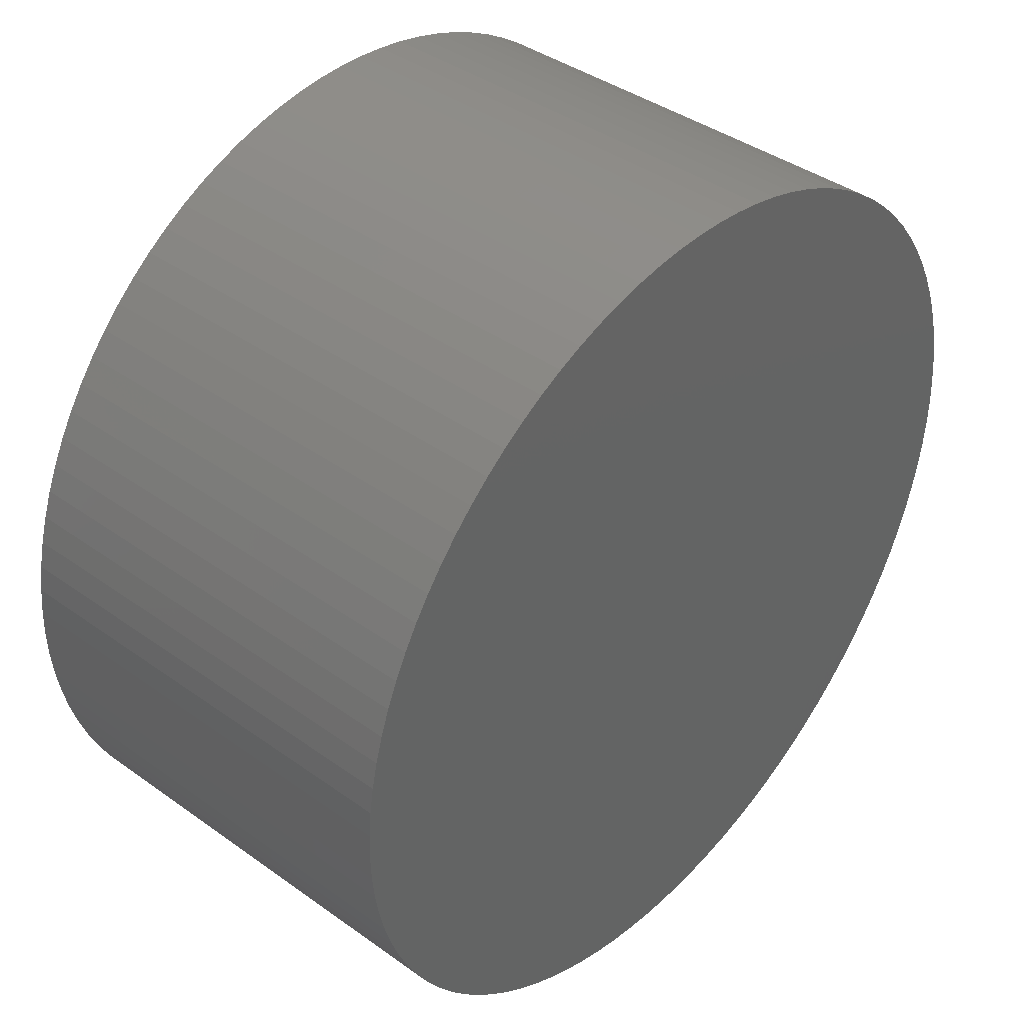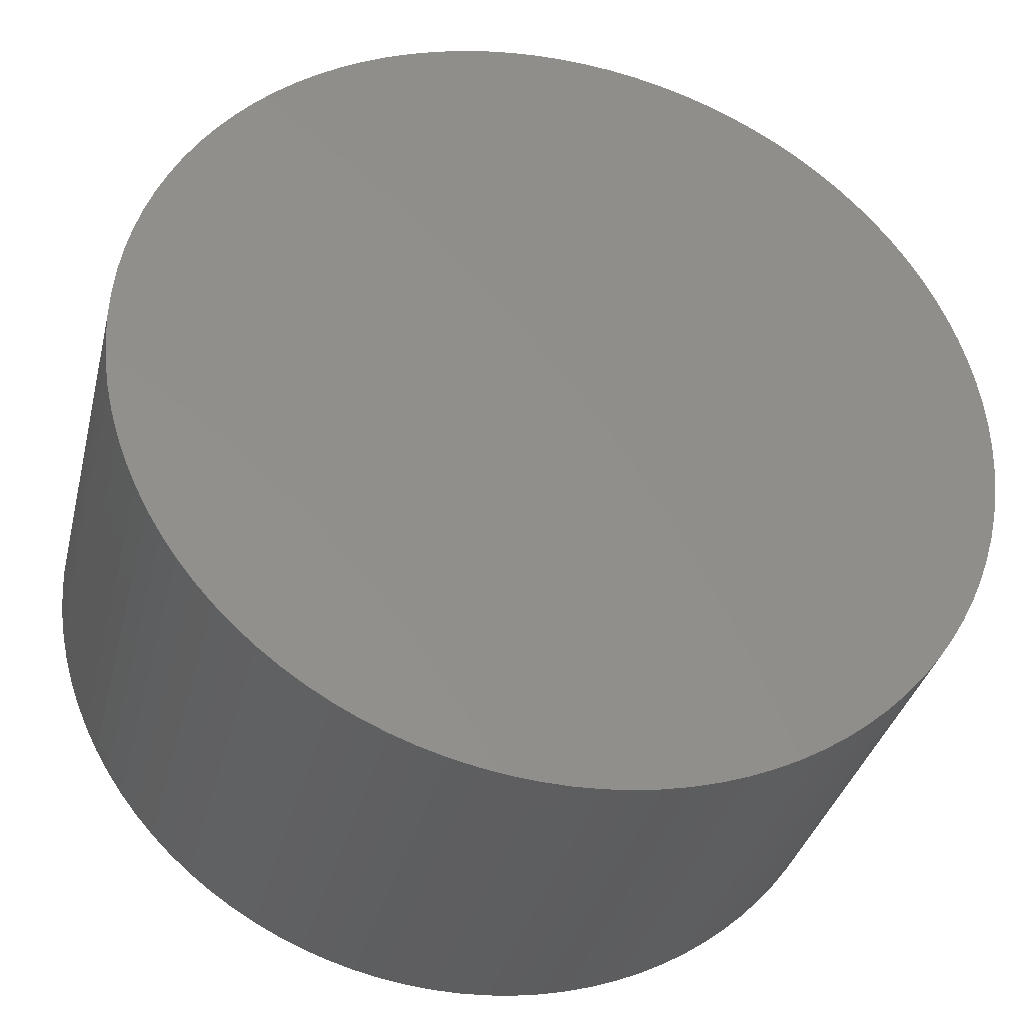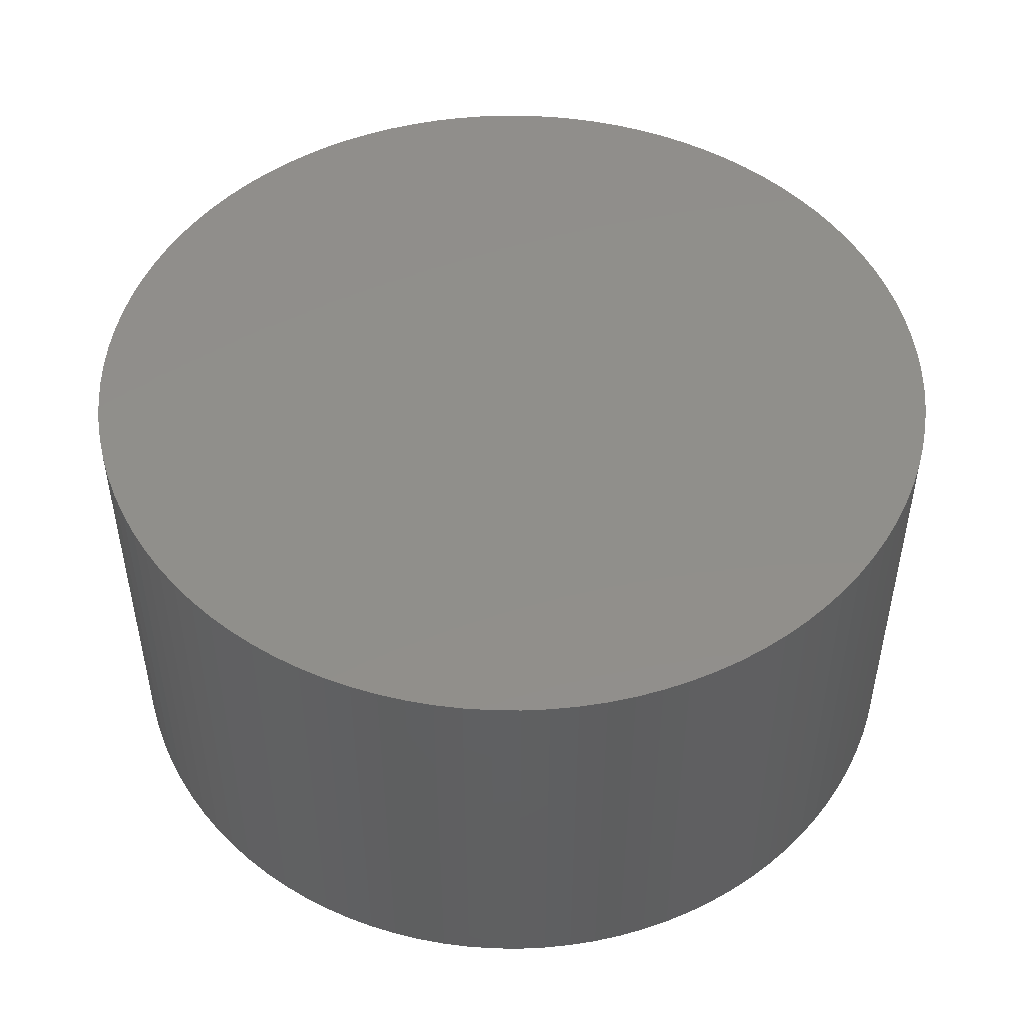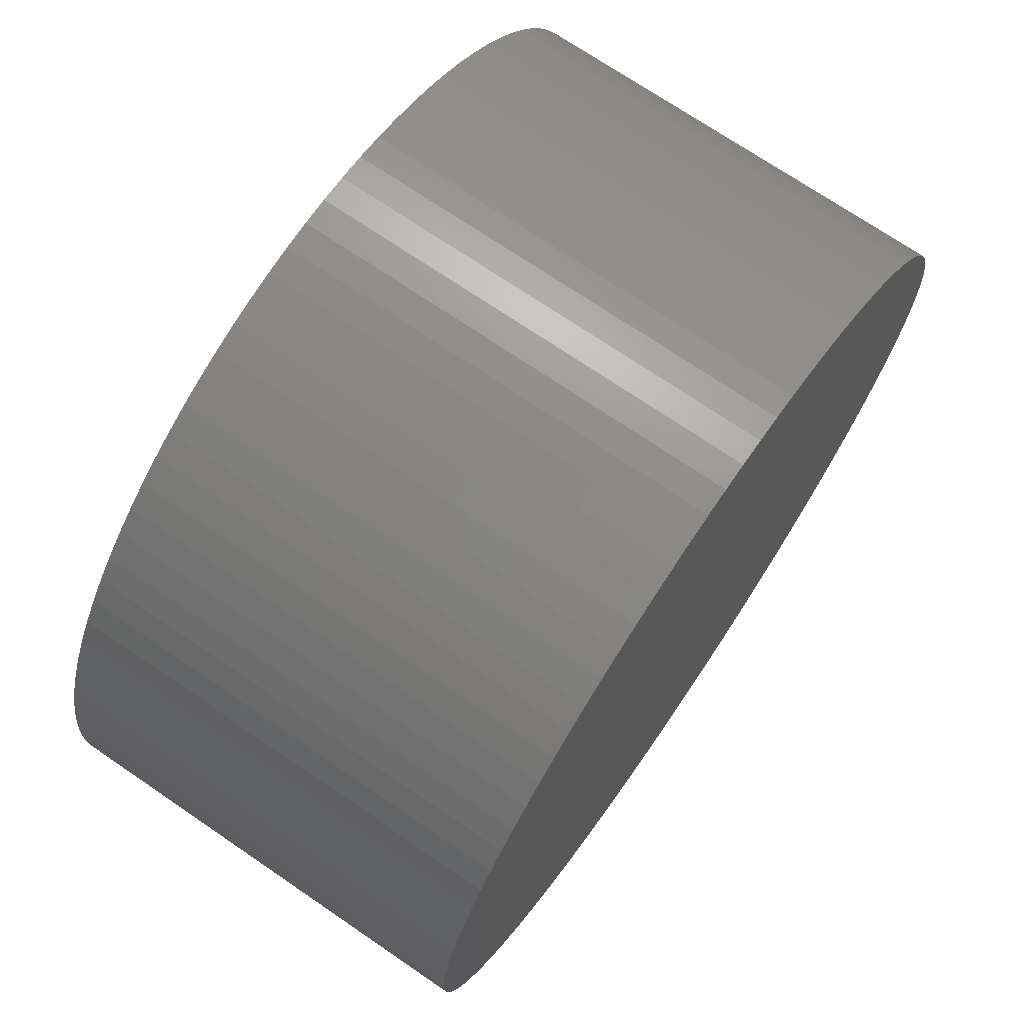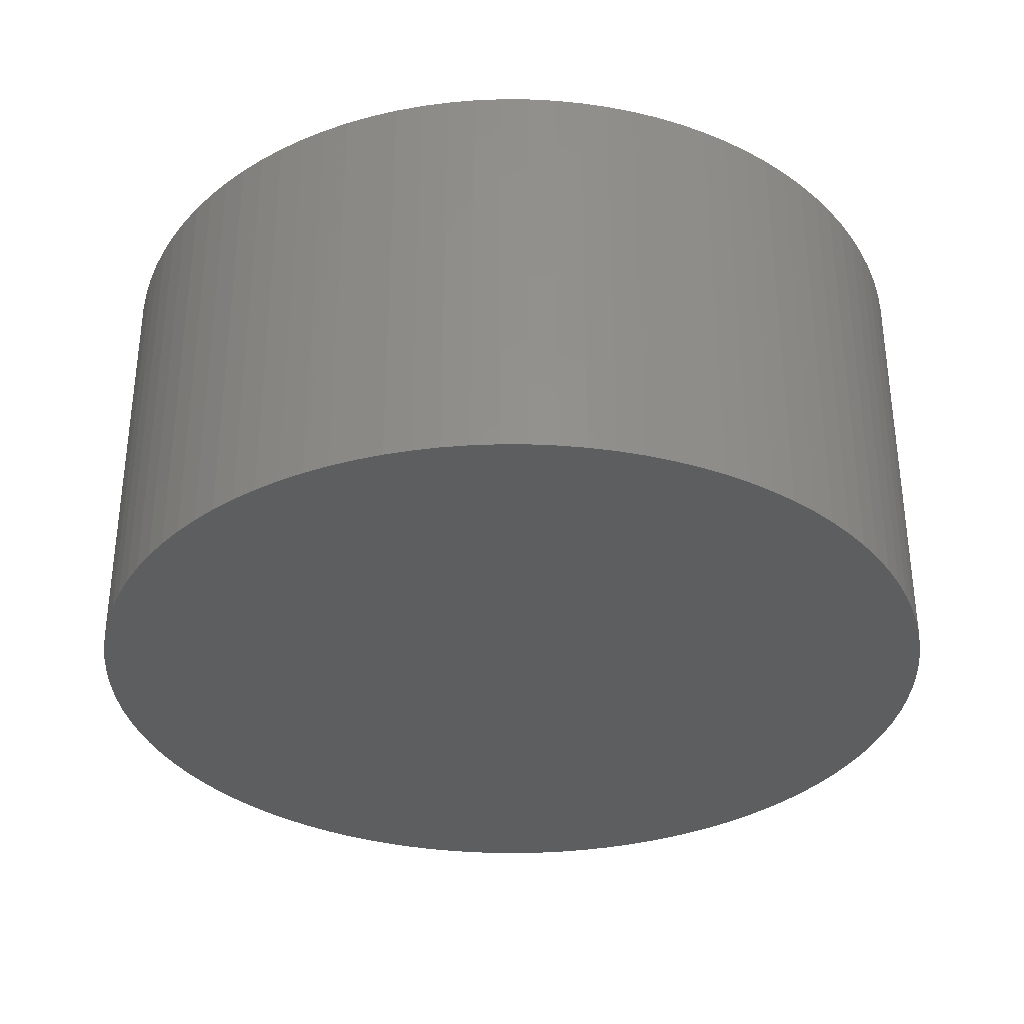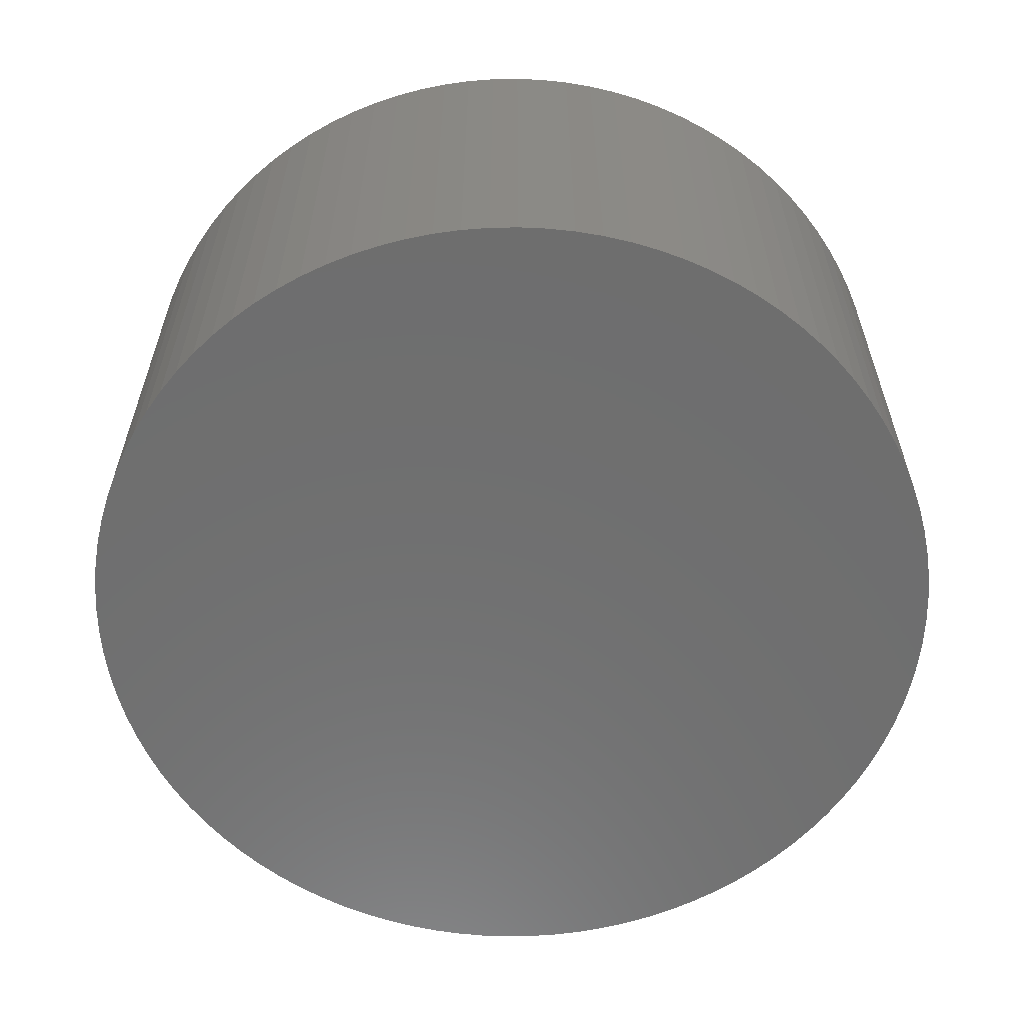
<metadata>
{"format":"stl","ext":"stl","renderer":"f3d","projection":"perspective","resolution":1024,"background":"white","views":[{"elev":40.2,"azim":-48.6,"up":"+Y"},{"elev":-35.2,"azim":166.4,"up":"+Y"},{"elev":48.9,"azim":74.5,"up":"+Z"},{"elev":71.9,"azim":-55.7,"up":"+Y"},{"elev":-33.9,"azim":33.9,"up":"+Z"},{"elev":-60.4,"azim":164.8,"up":"+Z"}]}
</metadata>
<code>
# stl→obj: 200 verts, 396 faces
v 3.929 0.7495 4
v 3.874 0.9948 0
v 3.874 0.9948 4
v 3.929 0.7495 0
v 4 0 4
v 3.992 0.2512 0
v 3.992 0.2512 4
v 4 0 0
v -4 0 0
v -3.992 0.2512 4
v -3.992 0.2512 0
v -4 0 4
v 0.2512 3.992 0
v 0 4 4
v 0.2512 3.992 4
v 0 4 0
v 2.916 2.738 4
v 2.738 2.916 0
v 2.738 2.916 4
v 2.916 2.738 0
v -1.236 3.804 0
v -1.472 3.719 4
v -1.236 3.804 4
v -1.472 3.719 0
v -3.236 -2.351 0
v -3.377 -2.143 4
v -3.377 -2.143 0
v -3.236 -2.351 4
v 3.804 1.236 0
v 3.804 1.236 4
v -3.377 2.143 0
v -3.236 2.351 4
v -3.236 2.351 0
v -3.377 2.143 4
v 3.505 -1.927 4
v 3.619 -1.703 0
v 3.619 -1.703 4
v 3.505 -1.927 0
v 0.7495 -3.929 0
v 0.9948 -3.874 4
v 0.7495 -3.929 4
v 0.9948 -3.874 0
v 2.738 -2.916 4
v 2.916 -2.738 0
v 2.916 -2.738 4
v 2.738 -2.916 0
v 3.929 -0.7495 4
v 3.968 -0.5013 0
v 3.968 -0.5013 4
v 3.929 -0.7495 0
v 3.874 -0.9948 4
v 3.874 -0.9948 0
v -1.472 -3.719 0
v -1.236 -3.804 4
v -1.472 -3.719 4
v -1.236 -3.804 0
v 3.719 1.472 4
v 3.619 1.703 0
v 3.619 1.703 4
v 3.719 1.472 0
v 3.505 1.927 0
v 3.505 1.927 4
v 3.082 2.55 4
v 3.082 2.55 0
v 0.9948 3.874 0
v 0.7495 3.929 4
v 0.9948 3.874 4
v 0.7495 3.929 0
v 1.472 3.719 0
v 1.236 3.804 4
v 1.472 3.719 4
v 1.236 3.804 0
v 0.5013 3.968 0
v 0.5013 3.968 4
v 2.55 3.082 0
v 2.351 3.236 4
v 2.55 3.082 4
v 2.351 3.236 0
v 2.143 3.377 0
v 1.927 3.505 4
v 2.143 3.377 4
v 1.927 3.505 0
v -3.929 0.7495 0
v -3.874 0.9948 4
v -3.874 0.9948 0
v -3.929 0.7495 4
v -3.804 1.236 0
v -3.719 1.472 4
v -3.719 1.472 0
v -3.804 1.236 4
v -3.968 0.5013 4
v -3.968 0.5013 0
v -1.927 3.505 0
v -2.143 3.377 4
v -1.927 3.505 4
v -2.143 3.377 0
v -2.351 3.236 4
v -2.351 3.236 0
v -0.2512 3.992 4
v -0.2512 3.992 0
v -0.9948 3.874 0
v -0.9948 3.874 4
v 3.992 -0.2512 4
v 3.992 -0.2512 0
v 0 -4 0
v 0.2512 -3.992 4
v 0 -4 4
v 0.2512 -3.992 0
v -2.738 -2.916 0
v -2.916 -2.738 4
v -2.916 -2.738 0
v -2.738 -2.916 4
v -0.2512 -3.992 0
v -0.2512 -3.992 4
v -3.082 -2.55 4
v -3.082 -2.55 0
v -3.619 -1.703 0
v -3.719 -1.472 4
v -3.719 -1.472 0
v -3.619 -1.703 4
v -3.992 -0.2512 0
v -3.992 -0.2512 4
v 3.968 0.5013 0
v 3.804 -1.236 0
v 3.719 -1.472 0
v 3.377 -2.143 0
v 3.377 2.143 0
v 3.236 -2.351 0
v 3.236 2.351 0
v 3.082 -2.55 0
v 2.55 -3.082 0
v 2.351 -3.236 0
v 2.143 -3.377 0
v 1.927 -3.505 0
v 1.703 -3.619 0
v 1.703 3.619 0
v 1.472 -3.719 0
v 1.236 -3.804 0
v 0.5013 -3.968 0
v -0.5013 -3.968 0
v -0.5013 3.968 0
v -0.7495 -3.929 0
v -0.7495 3.929 0
v -0.9948 -3.874 0
v -1.703 -3.619 0
v -1.703 3.619 0
v -1.927 -3.505 0
v -2.143 -3.377 0
v -2.351 -3.236 0
v -2.55 -3.082 0
v -2.55 3.082 0
v -2.738 2.916 0
v -2.916 2.738 0
v -3.082 2.55 0
v -3.505 -1.927 0
v -3.505 1.927 0
v -3.619 1.703 0
v -3.804 -1.236 0
v -3.874 -0.9948 0
v -3.929 -0.7495 0
v -3.968 -0.5013 0
v 3.968 0.5013 4
v 3.236 2.351 4
v 3.377 2.143 4
v 1.703 3.619 4
v -3.505 1.927 4
v -3.619 1.703 4
v 3.804 -1.236 4
v 3.719 -1.472 4
v 3.377 -2.143 4
v 3.236 -2.351 4
v 3.082 -2.55 4
v 2.55 -3.082 4
v 2.351 -3.236 4
v 2.143 -3.377 4
v 1.927 -3.505 4
v 1.703 -3.619 4
v 1.472 -3.719 4
v 1.236 -3.804 4
v 0.5013 -3.968 4
v -0.5013 3.968 4
v -0.5013 -3.968 4
v -0.7495 3.929 4
v -0.7495 -3.929 4
v -0.9948 -3.874 4
v -1.703 3.619 4
v -1.703 -3.619 4
v -1.927 -3.505 4
v -2.143 -3.377 4
v -2.351 -3.236 4
v -2.55 3.082 4
v -2.55 -3.082 4
v -2.738 2.916 4
v -2.916 2.738 4
v -3.082 2.55 4
v -3.505 -1.927 4
v -3.804 -1.236 4
v -3.874 -0.9948 4
v -3.929 -0.7495 4
v -3.968 -0.5013 4
f 1 2 3
f 2 1 4
f 5 6 7
f 6 5 8
f 9 10 11
f 10 9 12
f 13 14 15
f 14 13 16
f 17 18 19
f 18 17 20
f 21 22 23
f 22 21 24
f 25 26 27
f 26 25 28
f 3 29 30
f 29 3 2
f 31 32 33
f 32 31 34
f 35 36 37
f 36 35 38
f 39 40 41
f 40 39 42
f 43 44 45
f 44 43 46
f 47 48 49
f 48 47 50
f 51 50 47
f 50 51 52
f 53 54 55
f 54 53 56
f 57 58 59
f 58 57 60
f 59 61 62
f 61 59 58
f 63 20 17
f 20 63 64
f 65 66 67
f 66 65 68
f 69 70 71
f 70 69 72
f 73 15 74
f 15 73 13
f 75 76 77
f 76 75 78
f 79 80 81
f 80 79 82
f 78 81 76
f 81 78 79
f 83 84 85
f 84 83 86
f 87 88 89
f 88 87 90
f 11 91 92
f 91 11 10
f 93 94 95
f 94 93 96
f 96 97 94
f 97 96 98
f 16 99 14
f 99 16 100
f 101 23 102
f 23 101 21
f 103 8 5
f 8 103 104
f 105 106 107
f 106 105 108
f 109 110 111
f 110 109 112
f 113 107 114
f 107 113 105
f 111 115 116
f 115 111 110
f 117 118 119
f 118 117 120
f 121 12 9
f 12 121 122
f 104 6 8
f 48 6 104
f 48 123 6
f 50 123 48
f 50 4 123
f 52 4 50
f 52 2 4
f 124 2 52
f 124 29 2
f 125 29 124
f 125 60 29
f 36 60 125
f 36 58 60
f 38 58 36
f 38 61 58
f 126 61 38
f 126 127 61
f 128 127 126
f 128 129 127
f 130 129 128
f 130 64 129
f 44 64 130
f 44 20 64
f 46 20 44
f 46 18 20
f 131 18 46
f 131 75 18
f 132 75 131
f 132 78 75
f 133 78 132
f 133 79 78
f 134 79 133
f 134 82 79
f 135 82 134
f 135 136 82
f 137 136 135
f 137 69 136
f 138 69 137
f 138 72 69
f 42 72 138
f 42 65 72
f 39 65 42
f 39 68 65
f 139 68 39
f 139 73 68
f 108 73 139
f 108 13 73
f 105 13 108
f 105 16 13
f 113 16 105
f 113 100 16
f 140 100 113
f 140 141 100
f 142 141 140
f 142 143 141
f 144 143 142
f 144 101 143
f 56 101 144
f 56 21 101
f 53 21 56
f 53 24 21
f 145 24 53
f 145 146 24
f 147 146 145
f 147 93 146
f 148 93 147
f 148 96 93
f 149 96 148
f 149 98 96
f 150 98 149
f 150 151 98
f 109 151 150
f 109 152 151
f 111 152 109
f 111 153 152
f 116 153 111
f 116 154 153
f 25 154 116
f 25 33 154
f 27 33 25
f 27 31 33
f 155 31 27
f 155 156 31
f 117 156 155
f 117 157 156
f 119 157 117
f 119 89 157
f 158 89 119
f 158 87 89
f 159 87 158
f 159 85 87
f 160 85 159
f 160 83 85
f 161 83 160
f 161 92 83
f 121 92 161
f 121 11 92
f 11 121 9
f 7 123 162
f 123 7 6
f 162 4 1
f 4 162 123
f 30 60 57
f 60 30 29
f 163 64 63
f 64 163 129
f 62 127 164
f 127 62 61
f 164 129 163
f 129 164 127
f 72 67 70
f 67 72 65
f 68 74 66
f 74 68 73
f 136 71 165
f 71 136 69
f 18 77 19
f 77 18 75
f 156 34 31
f 34 156 166
f 89 167 157
f 167 89 88
f 7 103 5
f 162 103 7
f 162 49 103
f 1 49 162
f 1 47 49
f 3 47 1
f 3 51 47
f 30 51 3
f 30 168 51
f 57 168 30
f 57 169 168
f 59 169 57
f 59 37 169
f 62 37 59
f 62 35 37
f 164 35 62
f 164 170 35
f 163 170 164
f 163 171 170
f 63 171 163
f 63 172 171
f 17 172 63
f 17 45 172
f 19 45 17
f 19 43 45
f 77 43 19
f 77 173 43
f 76 173 77
f 76 174 173
f 81 174 76
f 81 175 174
f 80 175 81
f 80 176 175
f 165 176 80
f 165 177 176
f 71 177 165
f 71 178 177
f 70 178 71
f 70 179 178
f 67 179 70
f 67 40 179
f 66 40 67
f 66 41 40
f 74 41 66
f 74 180 41
f 15 180 74
f 15 106 180
f 14 106 15
f 14 107 106
f 99 107 14
f 99 114 107
f 181 114 99
f 181 182 114
f 183 182 181
f 183 184 182
f 102 184 183
f 102 185 184
f 23 185 102
f 23 54 185
f 22 54 23
f 22 55 54
f 186 55 22
f 186 187 55
f 95 187 186
f 95 188 187
f 94 188 95
f 94 189 188
f 97 189 94
f 97 190 189
f 191 190 97
f 191 192 190
f 193 192 191
f 193 112 192
f 194 112 193
f 194 110 112
f 195 110 194
f 195 115 110
f 32 115 195
f 32 28 115
f 34 28 32
f 34 26 28
f 166 26 34
f 166 196 26
f 167 196 166
f 167 120 196
f 88 120 167
f 88 118 120
f 90 118 88
f 90 197 118
f 84 197 90
f 84 198 197
f 86 198 84
f 86 199 198
f 91 199 86
f 91 200 199
f 10 200 91
f 10 122 200
f 122 10 12
f 85 90 87
f 90 85 84
f 92 86 83
f 86 92 91
f 151 193 191
f 193 151 152
f 24 186 22
f 186 24 146
f 146 95 186
f 95 146 93
f 143 102 183
f 102 143 101
f 100 181 99
f 181 100 141
f 141 183 181
f 183 141 143
f 108 180 106
f 180 108 139
f 138 178 179
f 178 138 137
f 132 173 174
f 173 132 131
f 134 175 176
f 175 134 133
f 137 177 178
f 177 137 135
f 133 174 175
f 174 133 132
f 45 130 172
f 130 45 44
f 171 126 170
f 126 171 128
f 169 124 168
f 124 169 125
f 168 52 51
f 52 168 124
f 145 55 187
f 55 145 53
f 56 185 54
f 185 56 144
f 142 182 184
f 182 142 140
f 149 189 190
f 189 149 148
f 147 187 188
f 187 147 145
f 109 192 112
f 192 109 150
f 116 28 25
f 28 116 115
f 27 196 155
f 196 27 26
f 161 122 121
f 122 161 200
f 160 200 161
f 200 160 199
f 158 198 159
f 198 158 197
f 119 197 158
f 197 119 118
f 159 199 160
f 199 159 198
f 82 165 80
f 165 82 136
f 33 195 154
f 195 33 32
f 154 194 153
f 194 154 195
f 153 193 152
f 193 153 194
f 157 166 156
f 166 157 167
f 98 191 97
f 191 98 151
f 139 41 180
f 41 139 39
f 42 179 40
f 179 42 138
f 131 43 173
f 43 131 46
f 135 176 177
f 176 135 134
f 170 38 35
f 38 170 126
f 172 128 171
f 128 172 130
f 37 125 169
f 125 37 36
f 49 104 103
f 104 49 48
f 144 184 185
f 184 144 142
f 140 114 182
f 114 140 113
f 148 188 189
f 188 148 147
f 150 190 192
f 190 150 149
f 155 120 117
f 120 155 196

</code>
